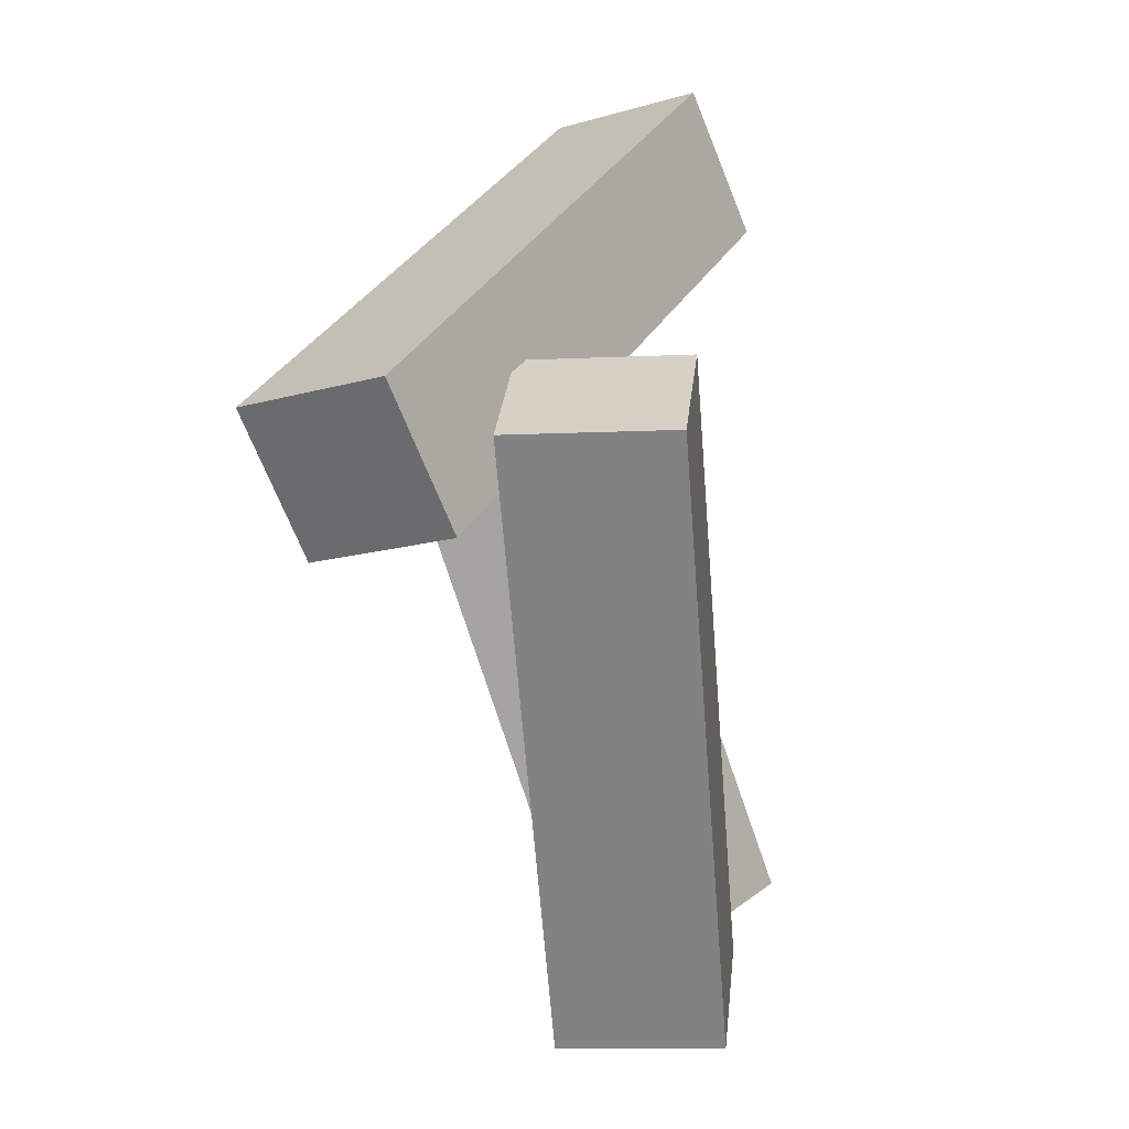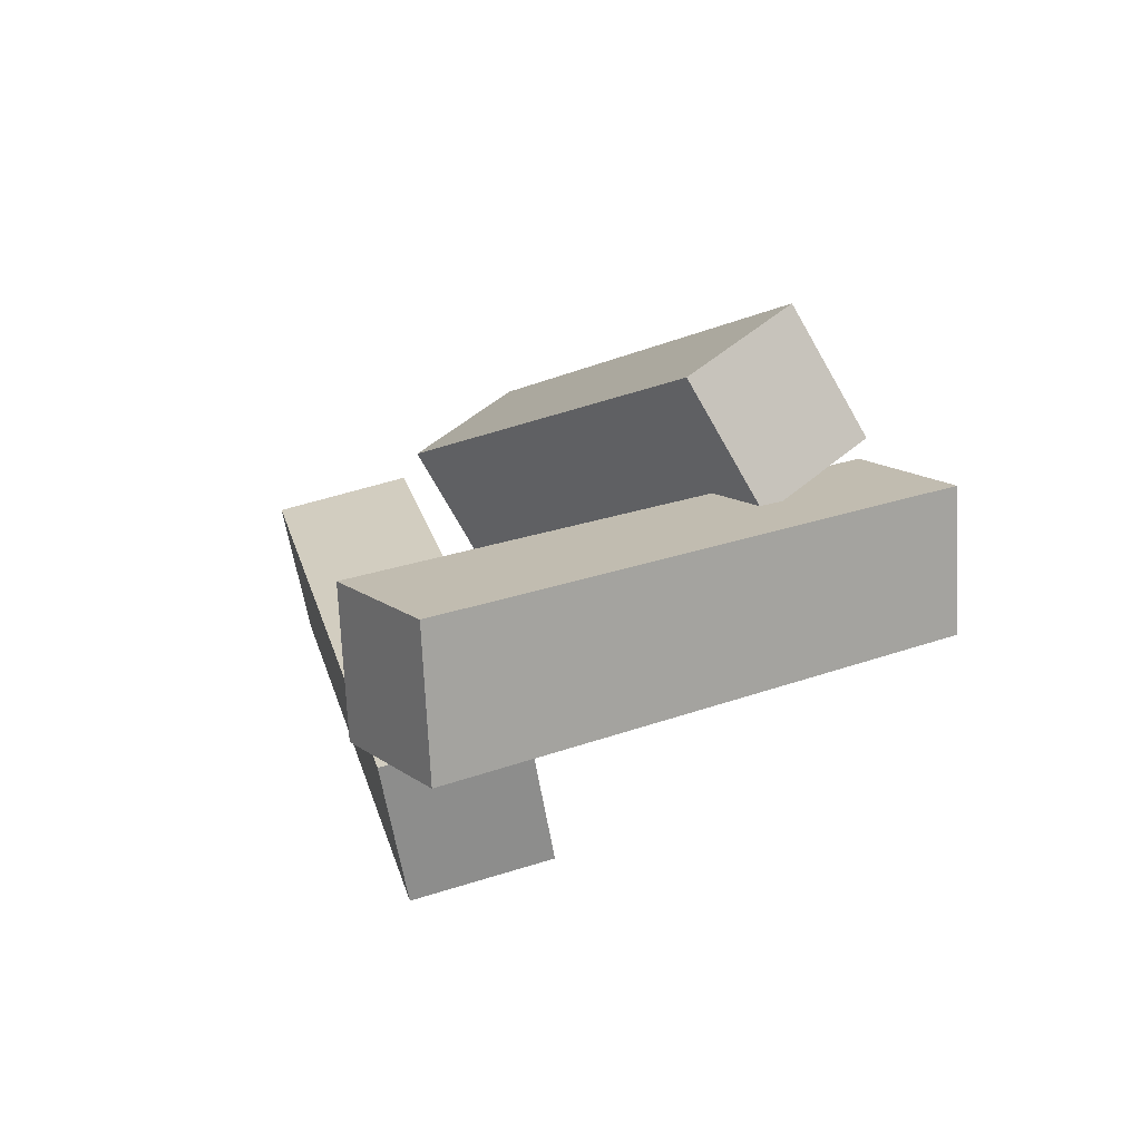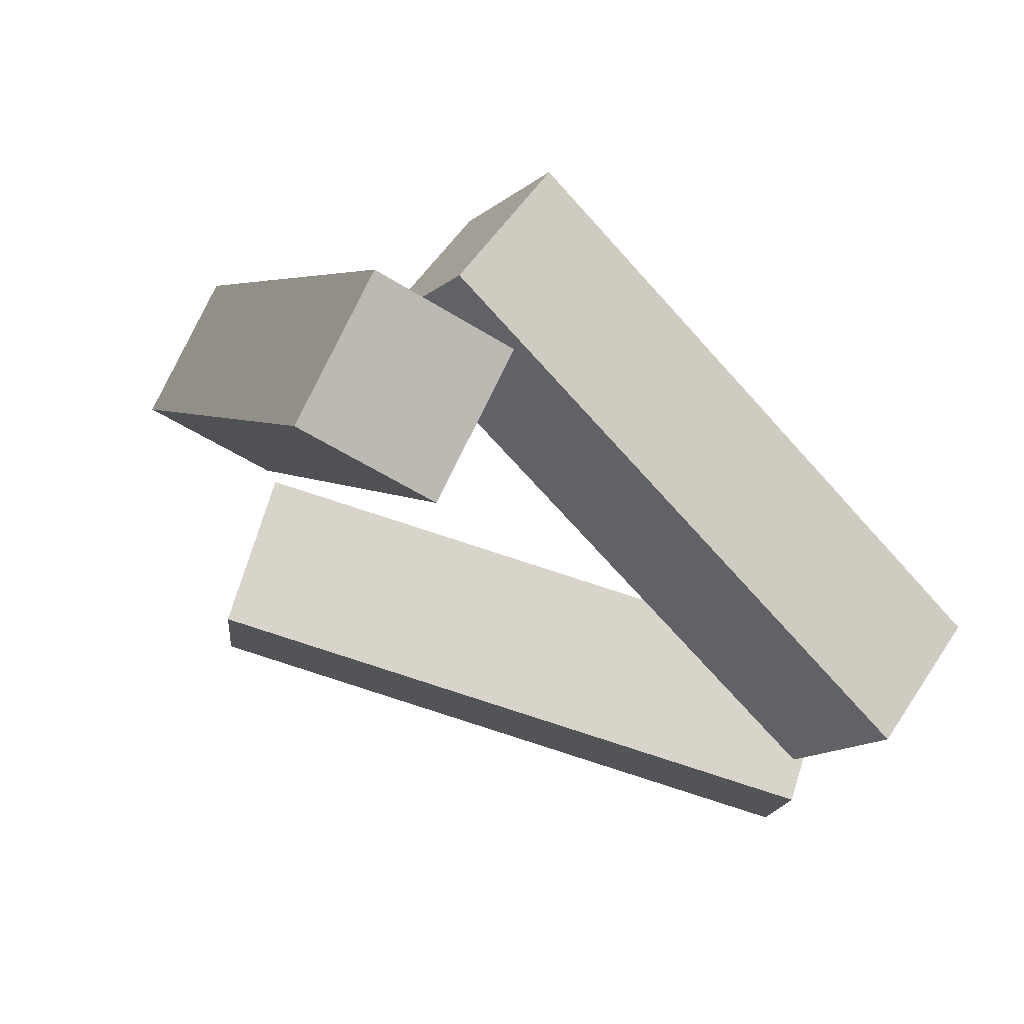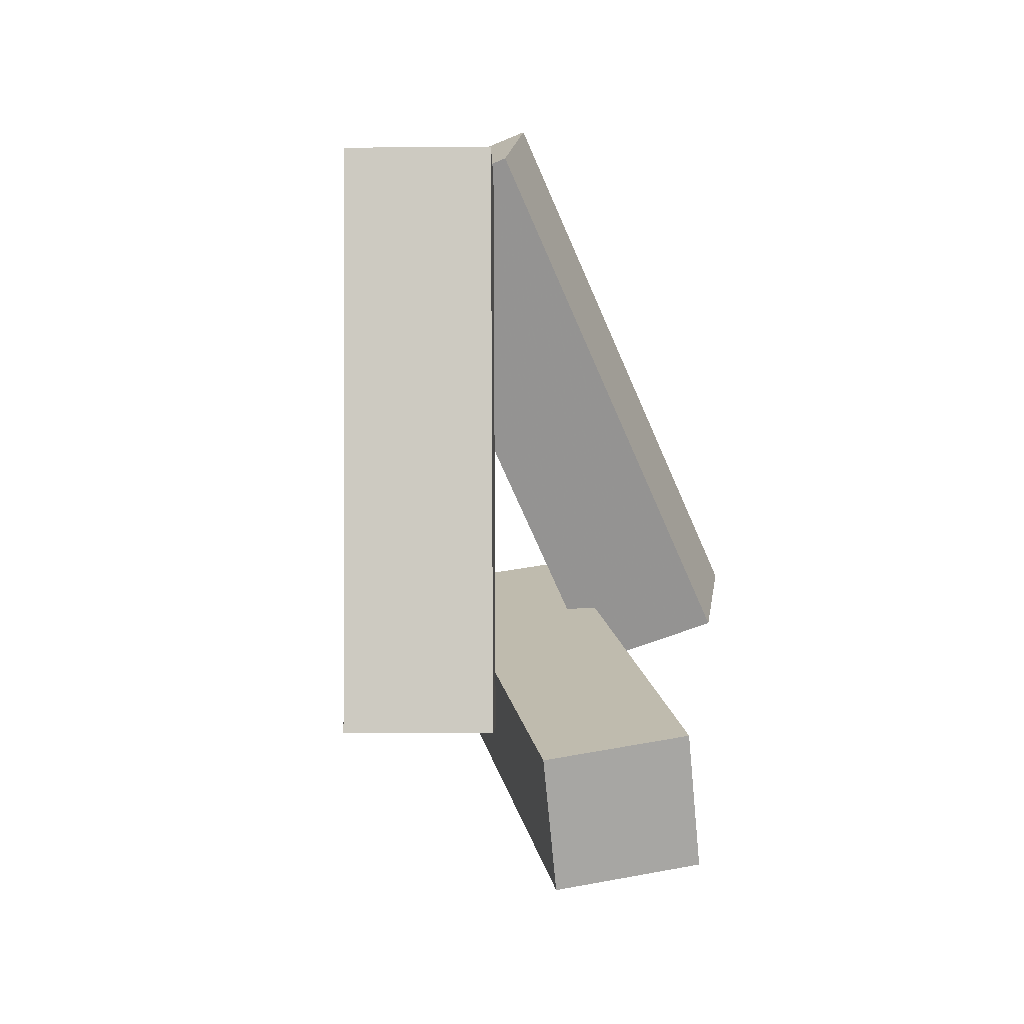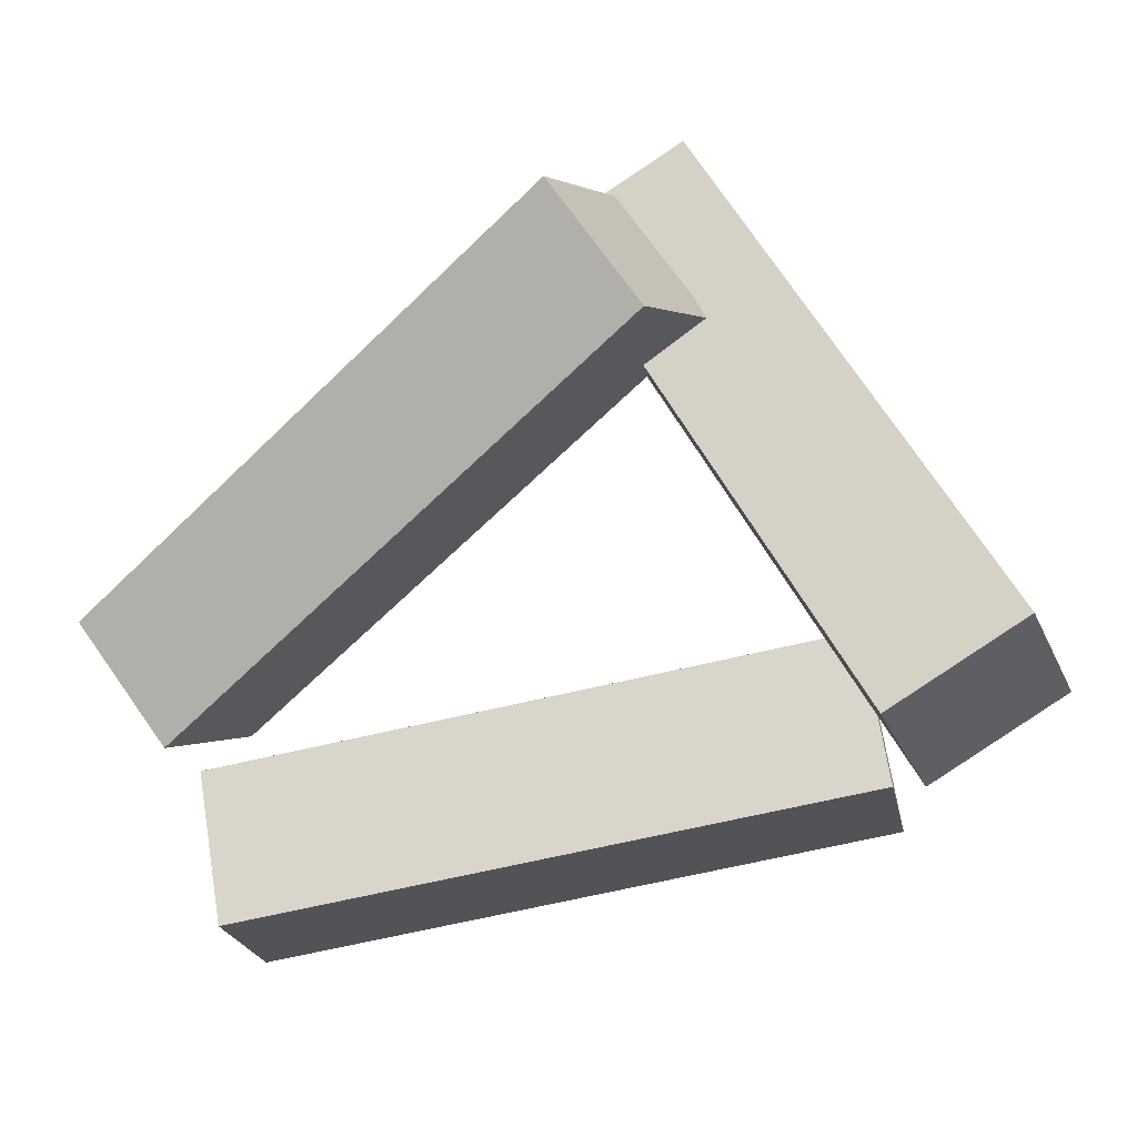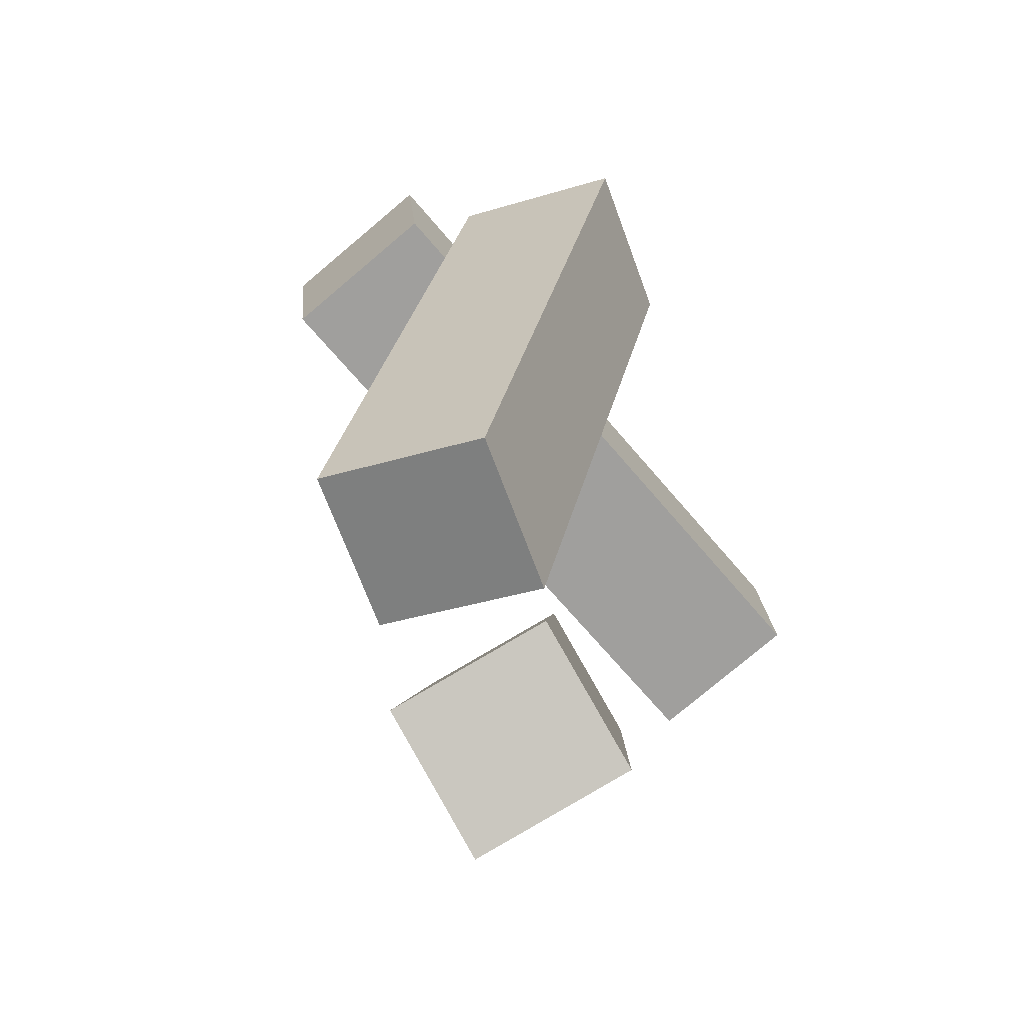
<metadata>
{"format":"obj","ext":"obj","renderer":"f3d","projection":"perspective","resolution":1024,"background":"white","views":[{"elev":75.6,"azim":-12.5,"up":"+Y"},{"elev":-61.9,"azim":128.2,"up":"+Z"},{"elev":44.2,"azim":-70.6,"up":"+Y"},{"elev":-18.6,"azim":29.3,"up":"+Z"},{"elev":8.8,"azim":101.3,"up":"+Y"},{"elev":-14.8,"azim":8.8,"up":"+Y"}]}
</metadata>
<code>
o Cube.002
v -0.03203 1.328 -0.1863
v 0.3382 1.743 0.2328
v 0.4552 1.392 -0.07333
v -0.315 0.337 1.594
v 0.1723 0.4009 1.707
v -0.149 1.679 0.1198
v -0.198 -0.01377 1.288
v 0.2893 0.05012 1.401
v -0.1831 -0.2166 -0.764
v 0.03648 0.4324 -0.6403
v 0.2593 0.02541 -0.7631
v -0.1635 -0.26 1.292
v 0.279 -0.01808 1.293
v -0.4059 0.1905 -0.6412
v 0.0594 -0.6671 1.169
v 0.5018 -0.4251 1.17
v 0.4274 0.06876 -0.8672
v 0.7352 0.6205 -1.16
v 0.8313 0.355 -0.7714
v -0.7968 1.554 -0.1415
v -0.3928 1.84 -0.04575
v 0.3312 0.3343 -1.255
v -0.7006 1.288 0.2467
v -0.2967 1.574 0.3424
v -0.03203 1.328 -0.1863
v -0.03203 1.328 -0.1863
v -0.03203 1.328 -0.1863
v -0.03203 1.328 -0.1863
v 0.4552 1.392 -0.07333
v 0.4552 1.392 -0.07333
v 0.4552 1.392 -0.07333
v 0.3382 1.743 0.2328
v 0.3382 1.743 0.2328
v 0.3382 1.743 0.2328
v 0.3382 1.743 0.2328
v 0.1723 0.4009 1.707
v 0.1723 0.4009 1.707
v 0.1723 0.4009 1.707
v -0.315 0.337 1.594
v -0.315 0.337 1.594
v -0.315 0.337 1.594
v -0.315 0.337 1.594
v -0.149 1.679 0.1198
v -0.149 1.679 0.1198
v -0.149 1.679 0.1198
v -0.198 -0.01377 1.288
v -0.198 -0.01377 1.288
v -0.198 -0.01377 1.288
v 0.2893 0.05012 1.401
v 0.2893 0.05012 1.401
v 0.2893 0.05012 1.401
v 0.2893 0.05012 1.401
v -0.1831 -0.2166 -0.764
v -0.1831 -0.2166 -0.764
v -0.1831 -0.2166 -0.764
v -0.1831 -0.2166 -0.764
v 0.2593 0.02541 -0.7631
v 0.2593 0.02541 -0.7631
v 0.2593 0.02541 -0.7631
v 0.03648 0.4324 -0.6403
v 0.03648 0.4324 -0.6403
v 0.03648 0.4324 -0.6403
v 0.03648 0.4324 -0.6403
v 0.279 -0.01808 1.293
v 0.279 -0.01808 1.293
v 0.279 -0.01808 1.293
v -0.1635 -0.26 1.292
v -0.1635 -0.26 1.292
v -0.1635 -0.26 1.292
v -0.1635 -0.26 1.292
v -0.4059 0.1905 -0.6412
v -0.4059 0.1905 -0.6412
v -0.4059 0.1905 -0.6412
v 0.0594 -0.6671 1.169
v 0.0594 -0.6671 1.169
v 0.0594 -0.6671 1.169
v 0.5018 -0.4251 1.17
v 0.5018 -0.4251 1.17
v 0.5018 -0.4251 1.17
v 0.5018 -0.4251 1.17
v 0.4274 0.06876 -0.8672
v 0.4274 0.06876 -0.8672
v 0.4274 0.06876 -0.8672
v 0.4274 0.06876 -0.8672
v 0.8313 0.355 -0.7714
v 0.8313 0.355 -0.7714
v 0.8313 0.355 -0.7714
v 0.7352 0.6205 -1.16
v 0.7352 0.6205 -1.16
v 0.7352 0.6205 -1.16
v 0.7352 0.6205 -1.16
v -0.3928 1.84 -0.04575
v -0.3928 1.84 -0.04575
v -0.3928 1.84 -0.04575
v -0.7968 1.554 -0.1415
v -0.7968 1.554 -0.1415
v -0.7968 1.554 -0.1415
v -0.7968 1.554 -0.1415
v 0.3312 0.3343 -1.255
v 0.3312 0.3343 -1.255
v 0.3312 0.3343 -1.255
v -0.7006 1.288 0.2467
v -0.7006 1.288 0.2467
v -0.7006 1.288 0.2467
v -0.2967 1.574 0.3424
v -0.2967 1.574 0.3424
v -0.2967 1.574 0.3424
v -0.2967 1.574 0.3424
f 25 32 29
f 33 39 36
f 43 46 40
f 49 41 47
f 30 37 50
f 26 51 48
f 27 44 34
f 2 6 42
f 45 1 7
f 8 5 4
f 3 35 38
f 28 31 52
f 53 60 57
f 61 67 64
f 71 74 68
f 77 69 75
f 58 65 78
f 54 79 76
f 55 72 62
f 10 14 70
f 73 9 15
f 16 13 12
f 11 63 66
f 56 59 80
f 81 88 85
f 89 95 92
f 99 102 96
f 105 97 103
f 86 93 106
f 82 107 104
f 83 100 90
f 18 22 98
f 101 17 23
f 24 21 20
f 19 91 94
f 84 87 108

</code>
